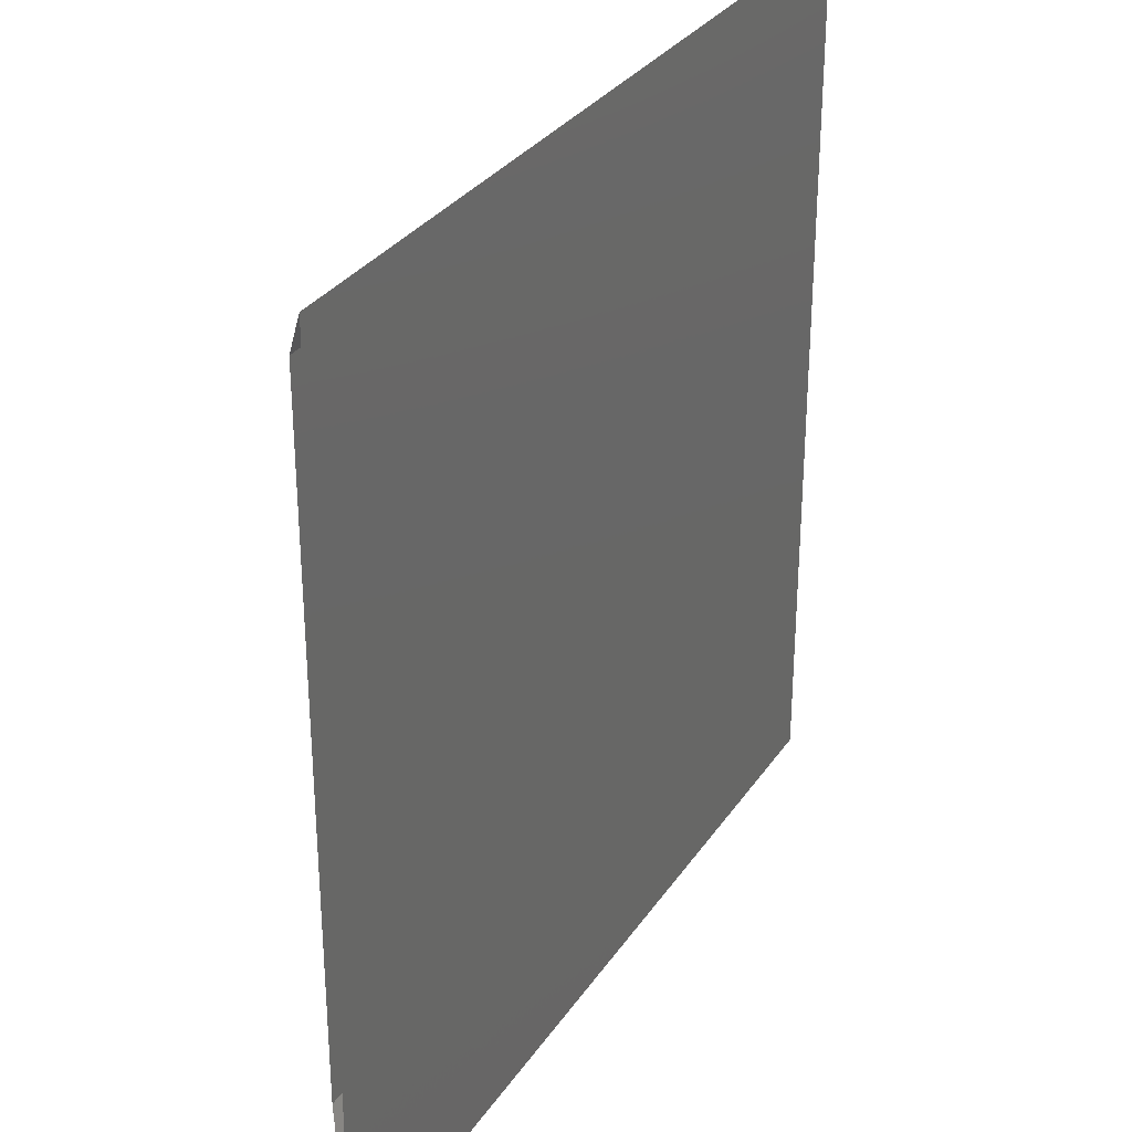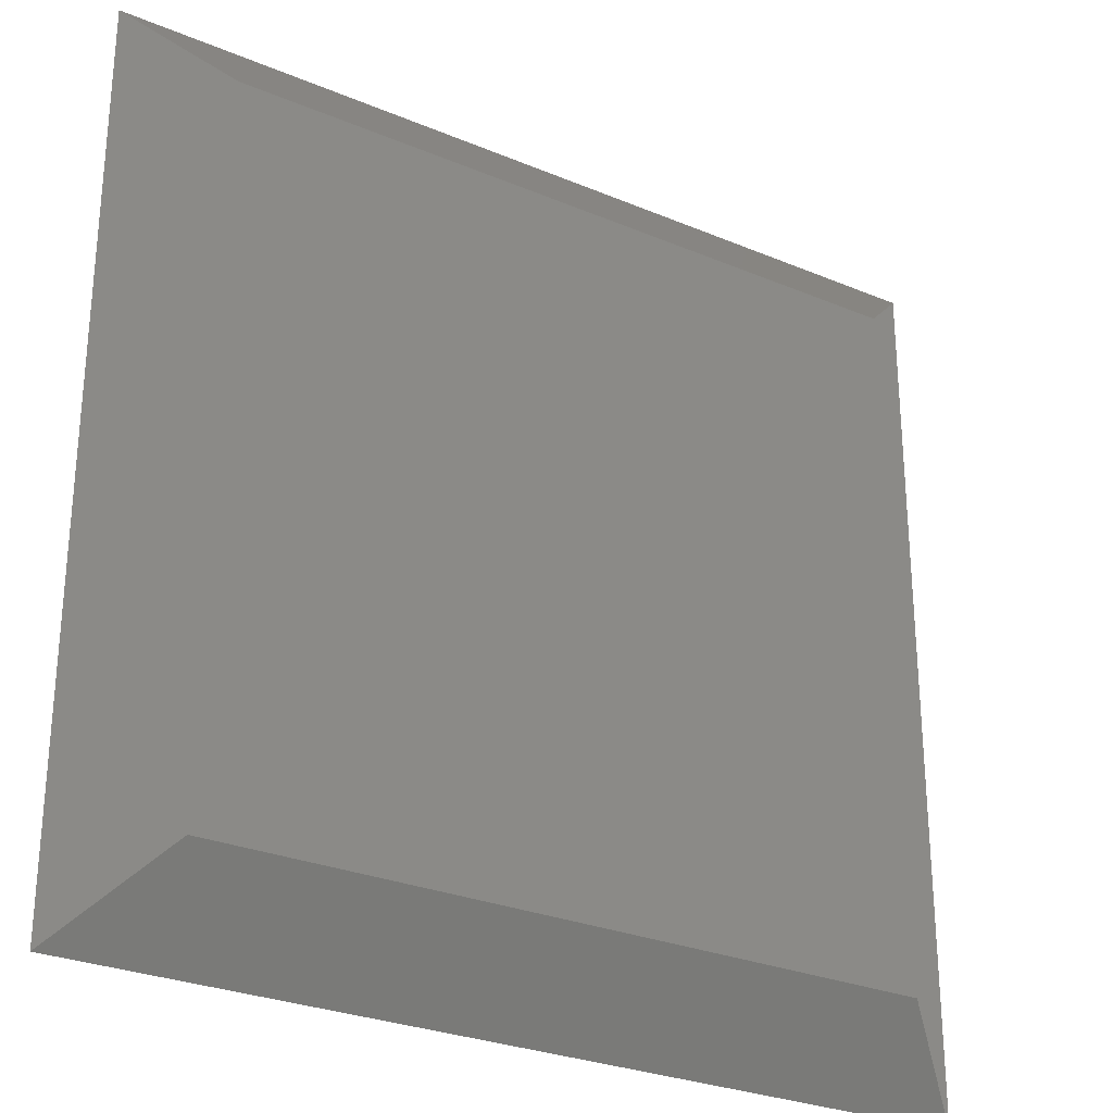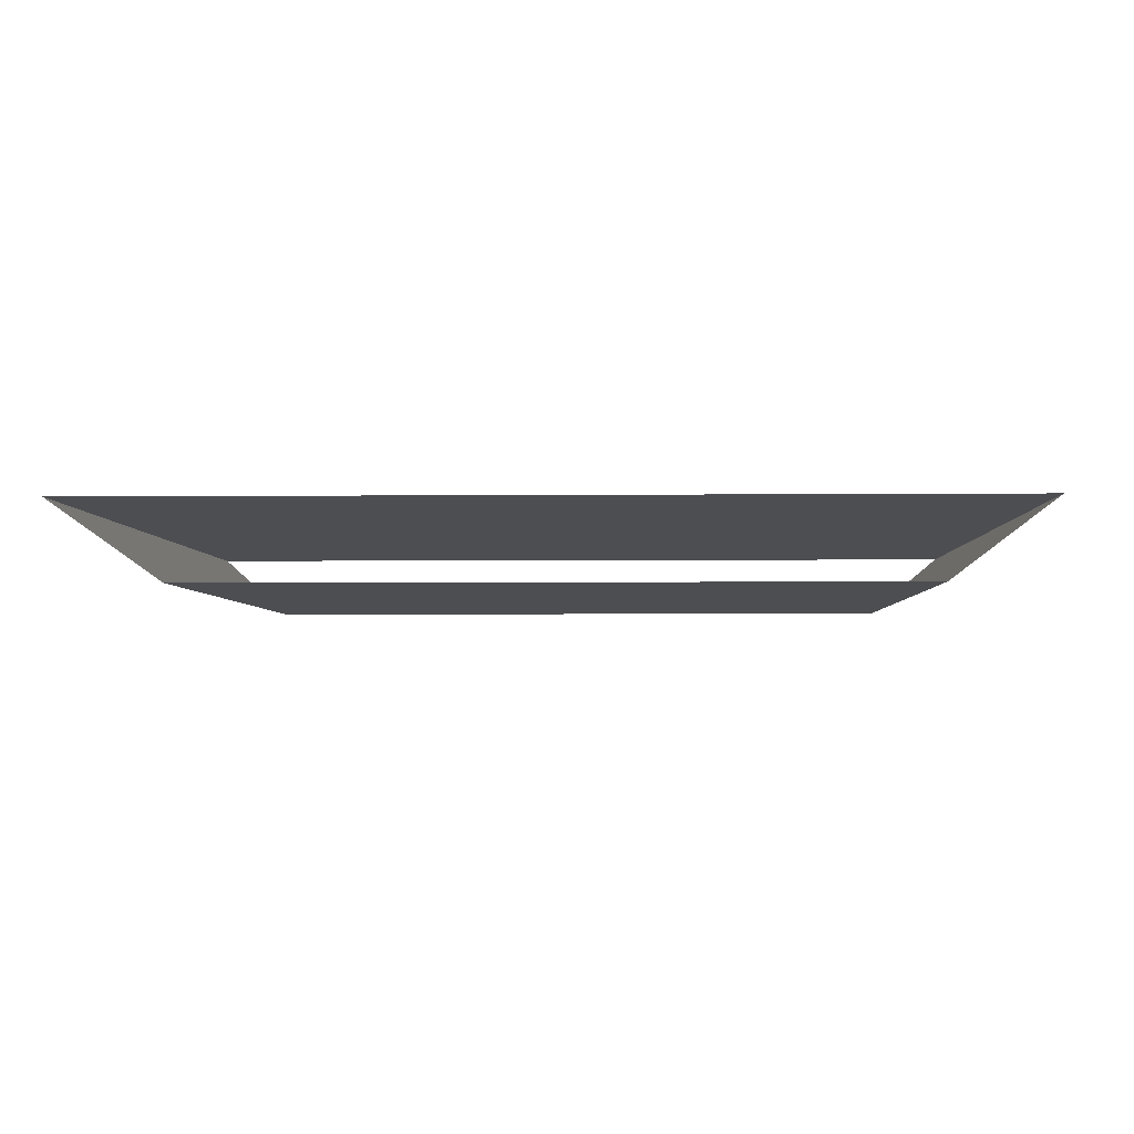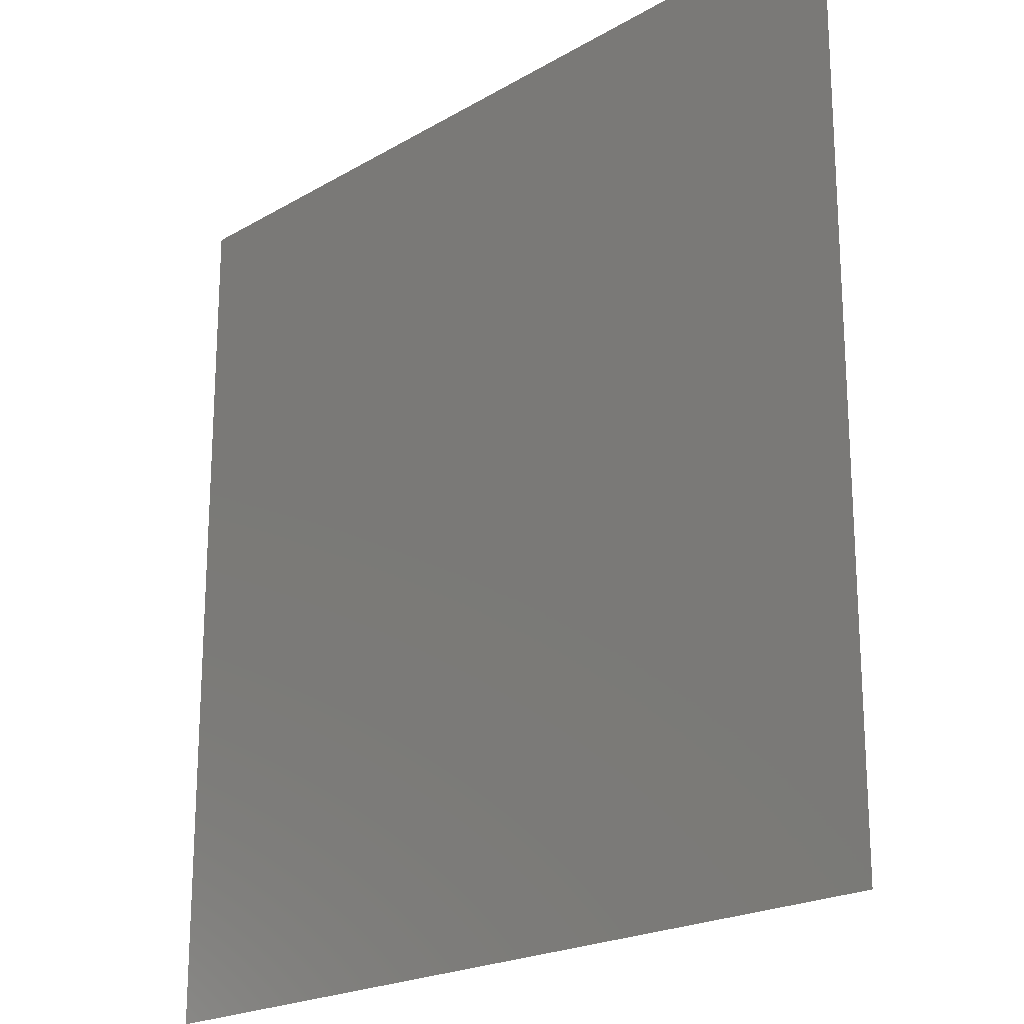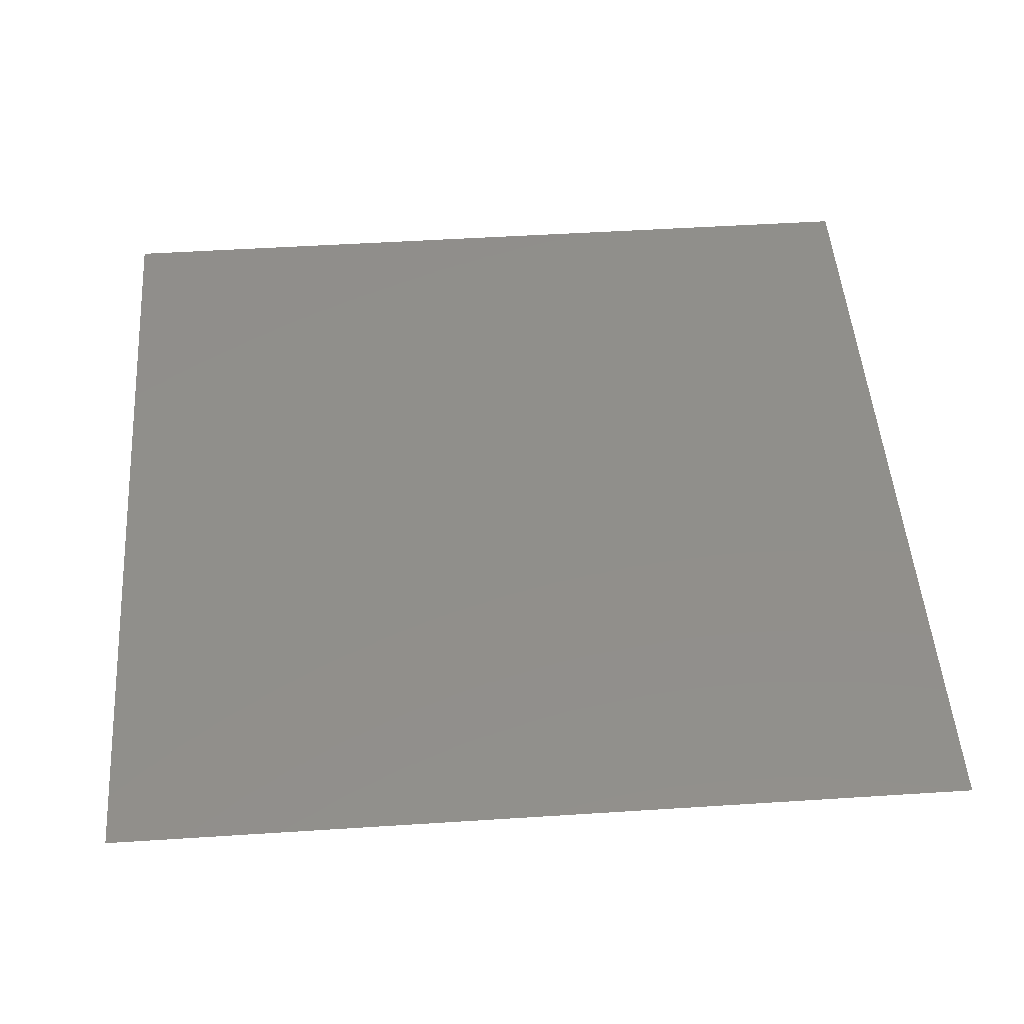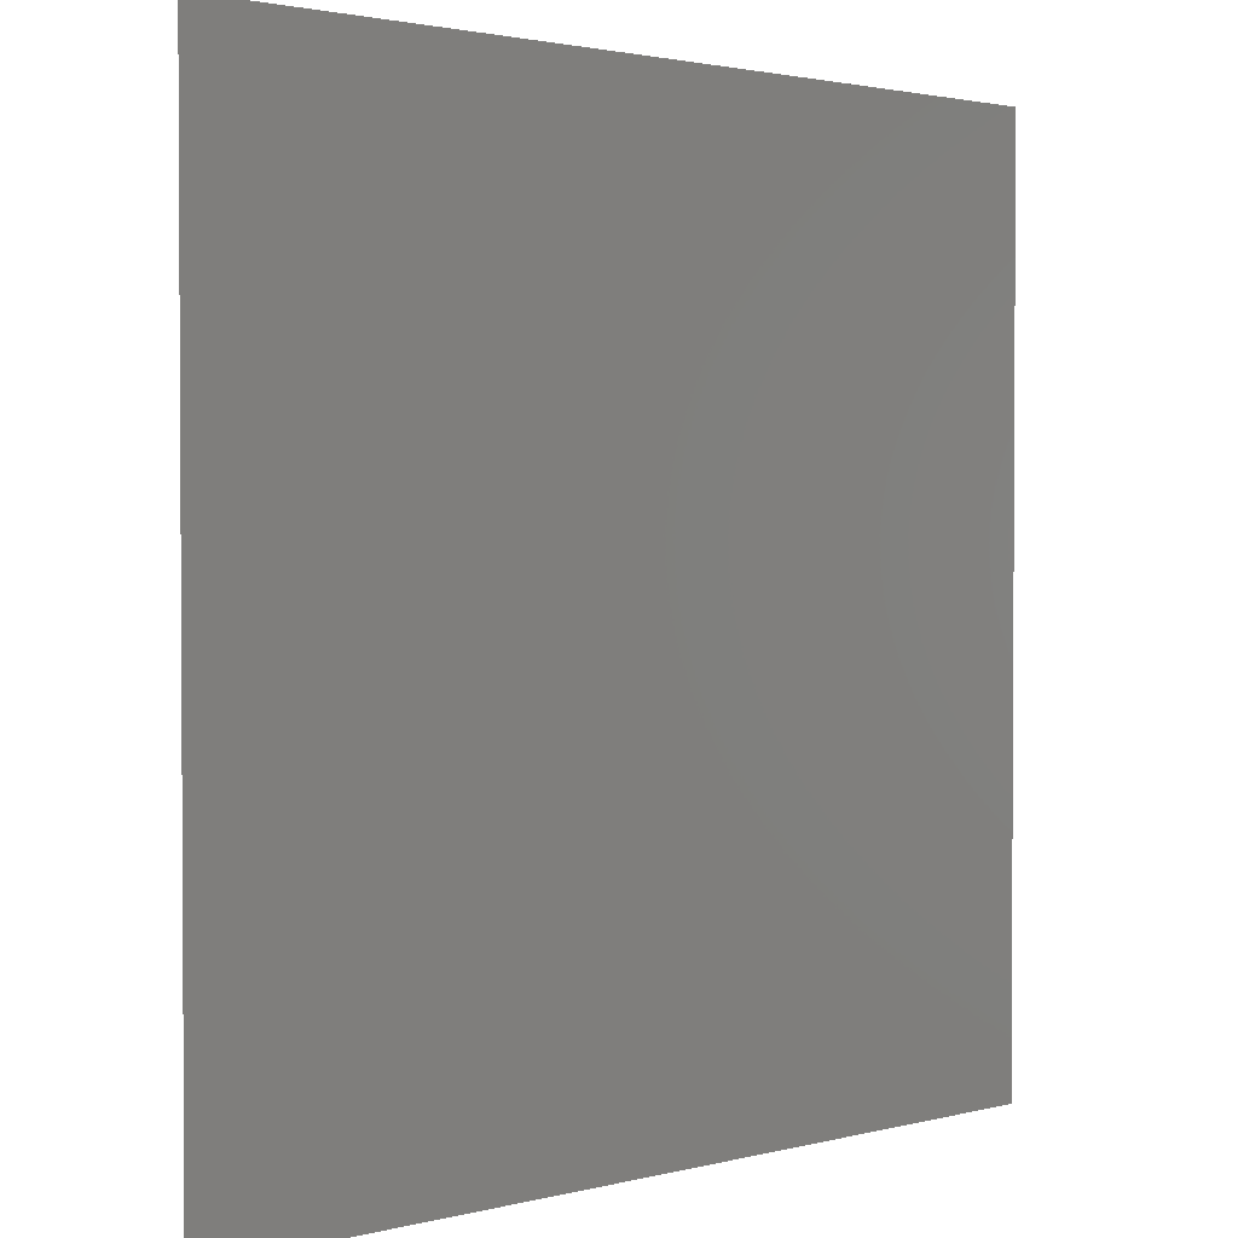
<metadata>
{"format":"stl","ext":"stl","renderer":"f3d","projection":"perspective","resolution":1024,"background":"white","views":[{"elev":31.1,"azim":-61.9,"up":"+Y"},{"elev":-27.8,"azim":147.3,"up":"+Y"},{"elev":-3.5,"azim":92.0,"up":"+Z"},{"elev":-20.7,"azim":46.5,"up":"+Y"},{"elev":49.0,"azim":175.9,"up":"+Z"},{"elev":2.0,"azim":-42.5,"up":"+Y"}]}
</metadata>
<code>
# stl→obj: 8 verts, 8 faces
v 0 0 0
v 100 0 0
v 100 100 0
v 0 100 0
v 10 10 -8
v 90 10 -8
v 90 90 -8
v 10 90 -8
f 1 2 3
f 1 3 4
f 5 6 7
f 5 7 8
f 4 3 7
f 7 8 4
f 1 5 6
f 6 2 1

</code>
